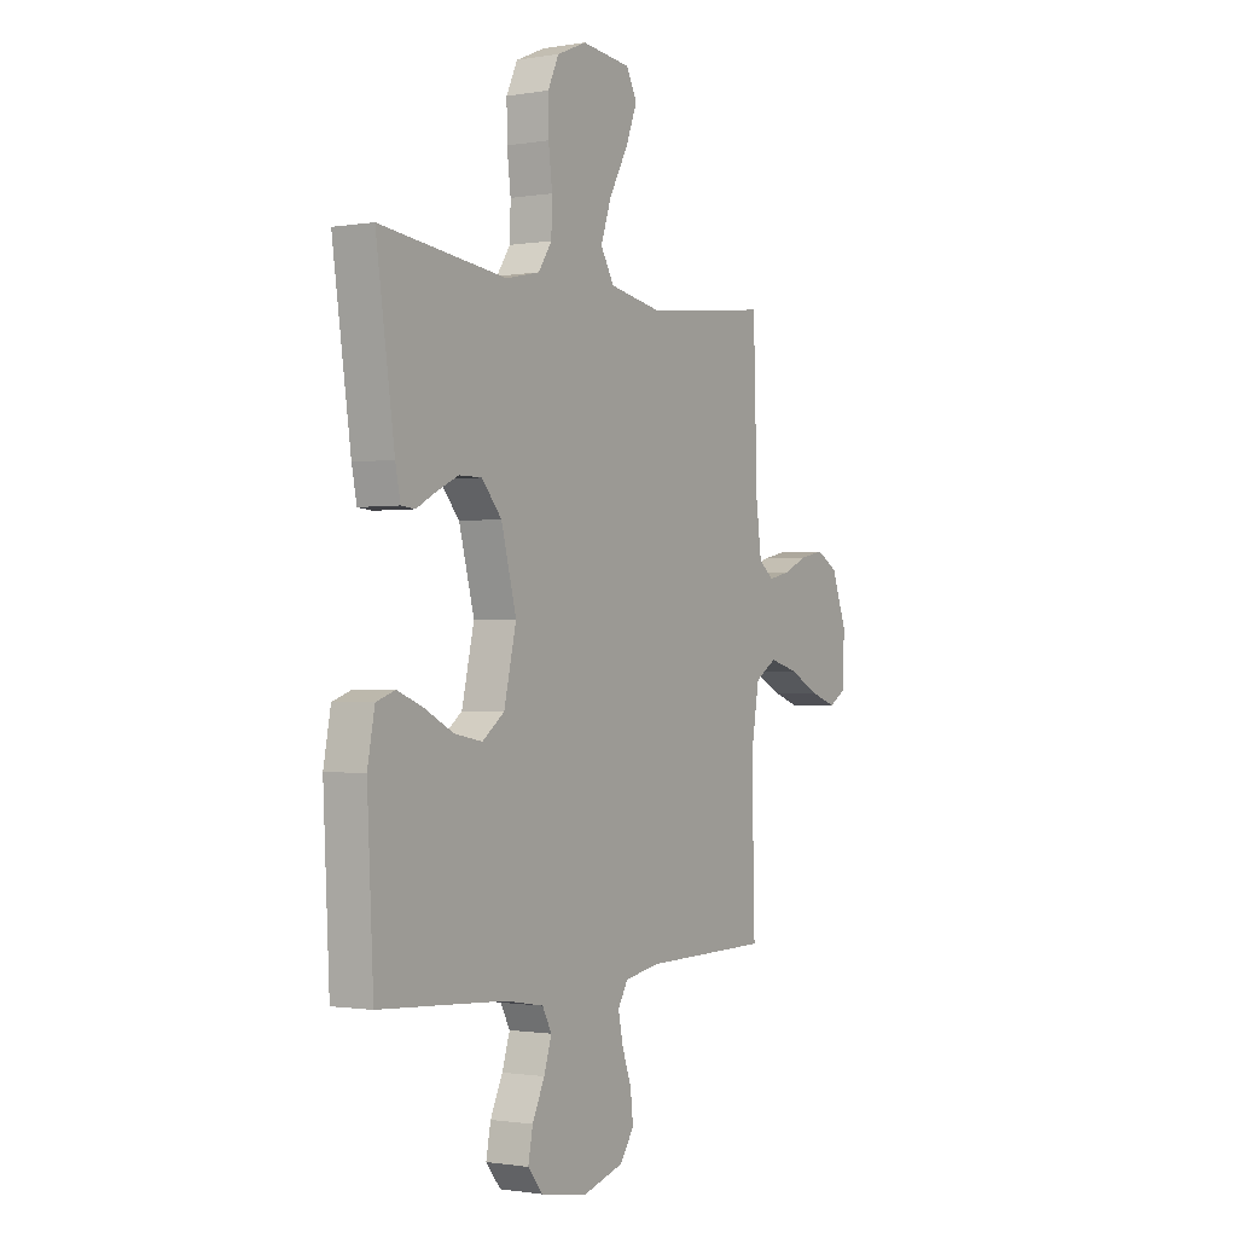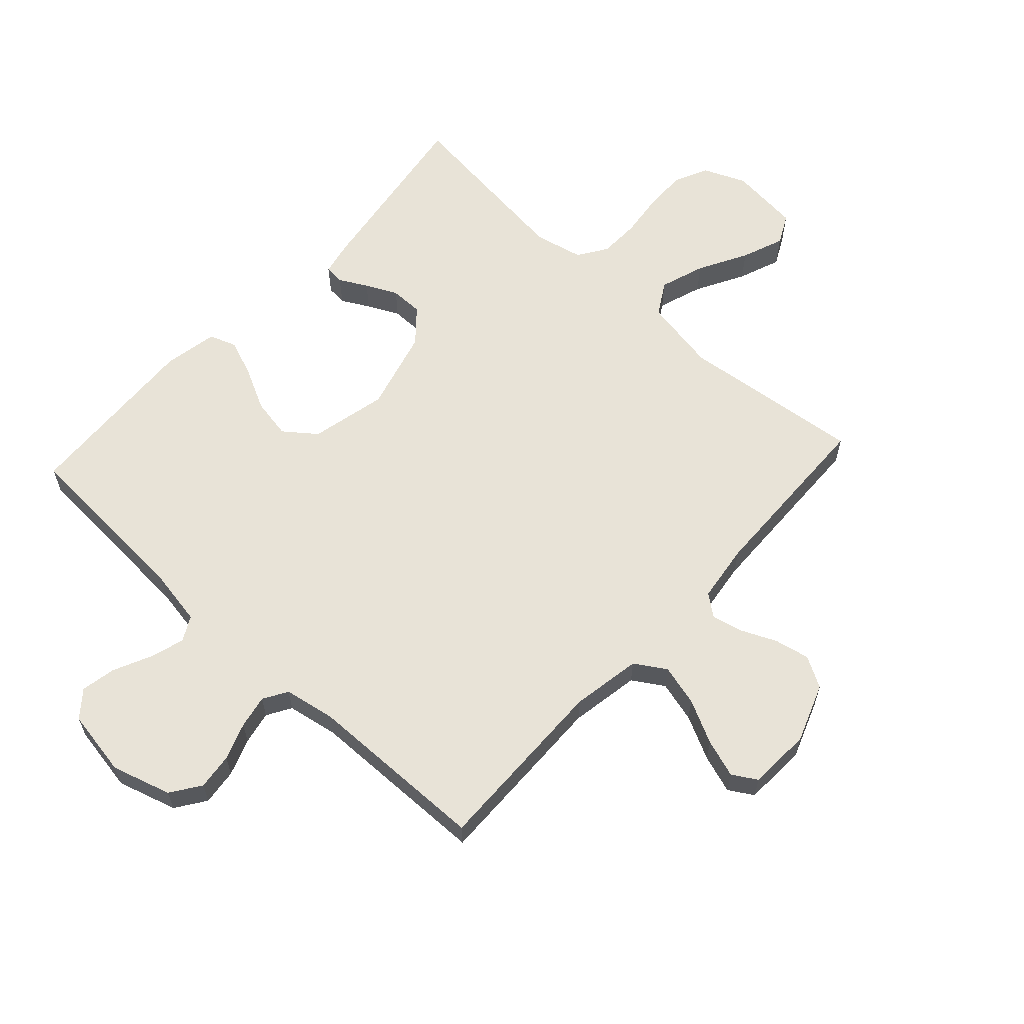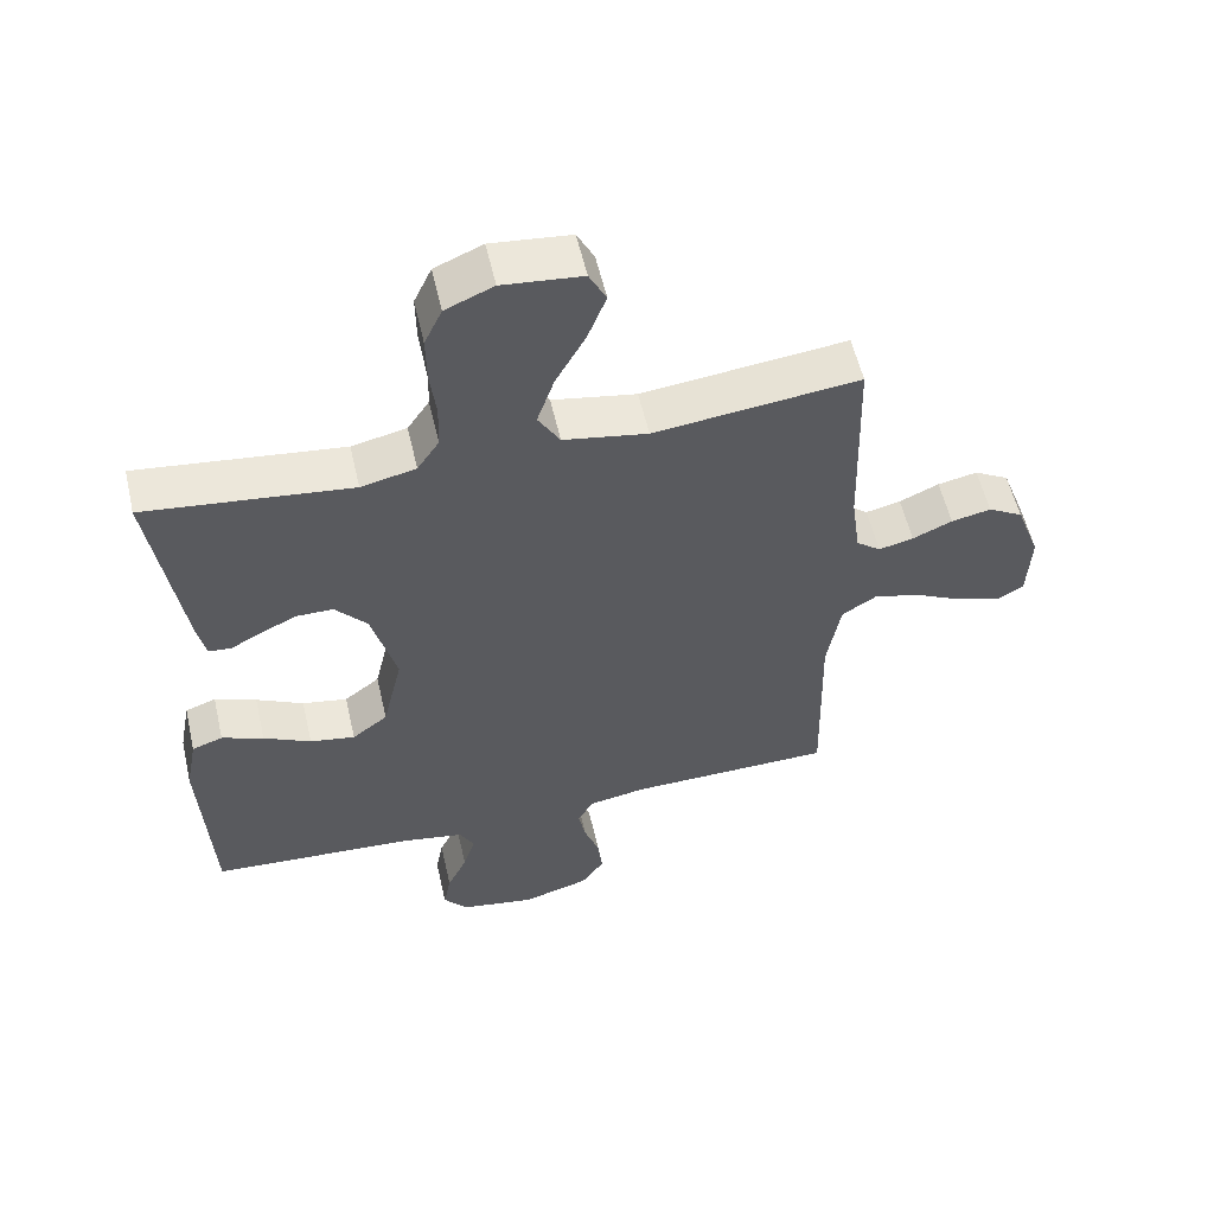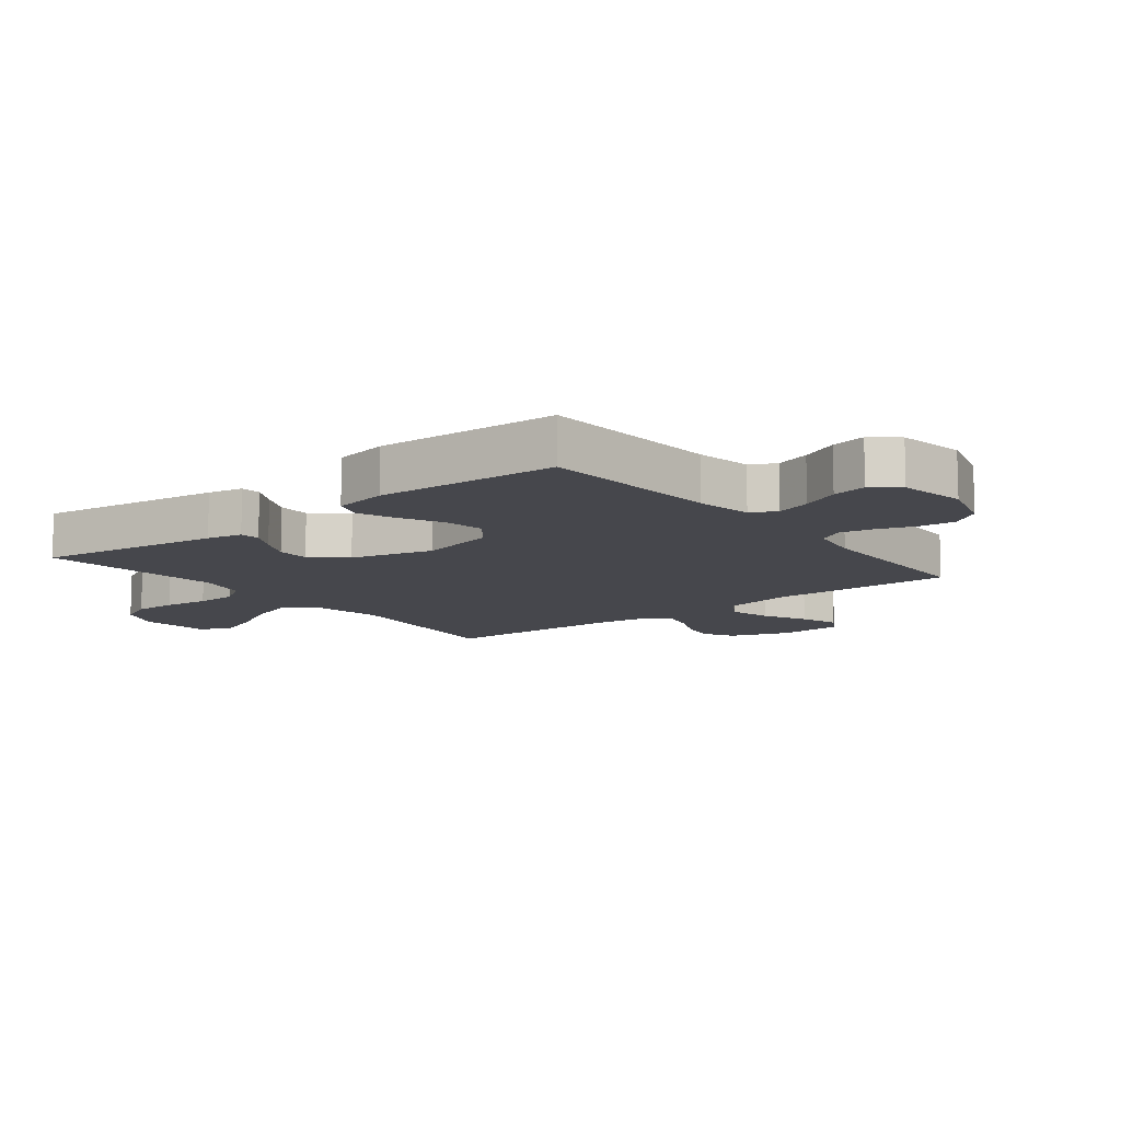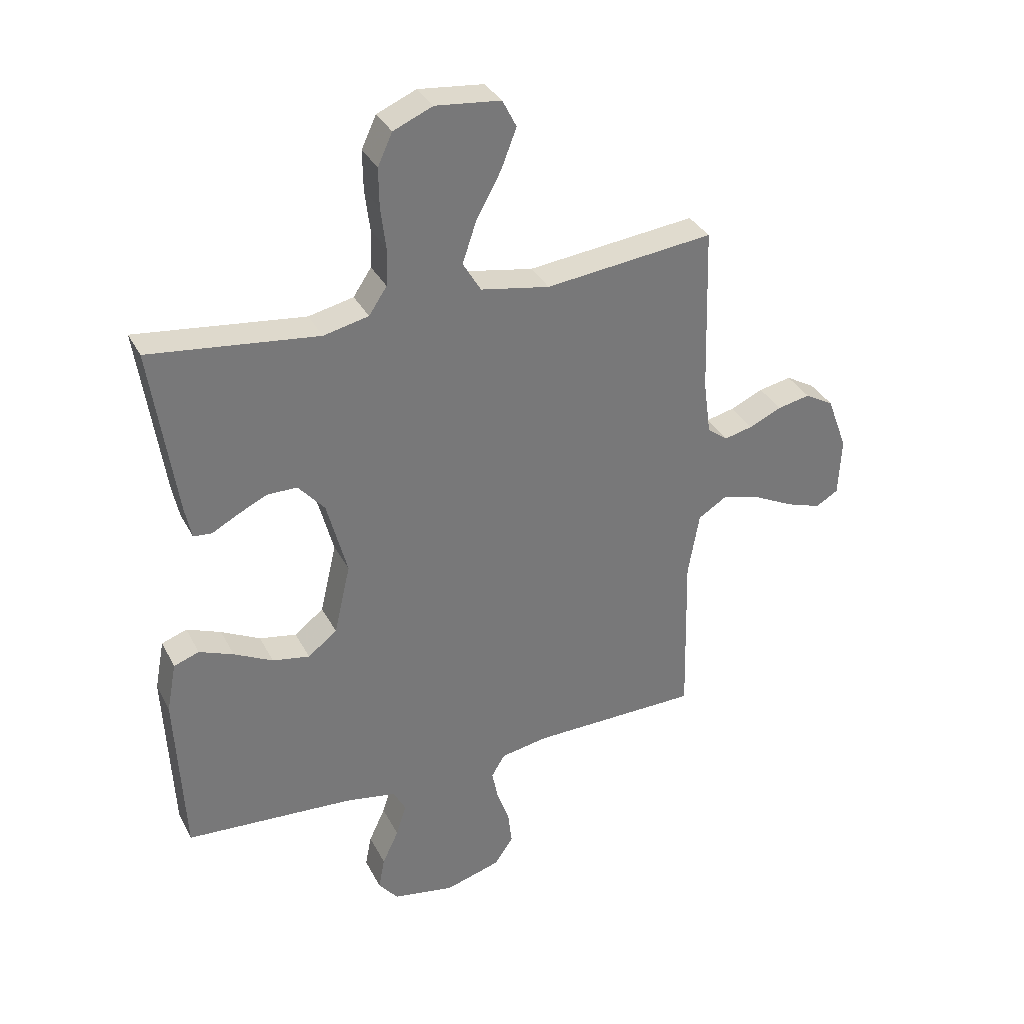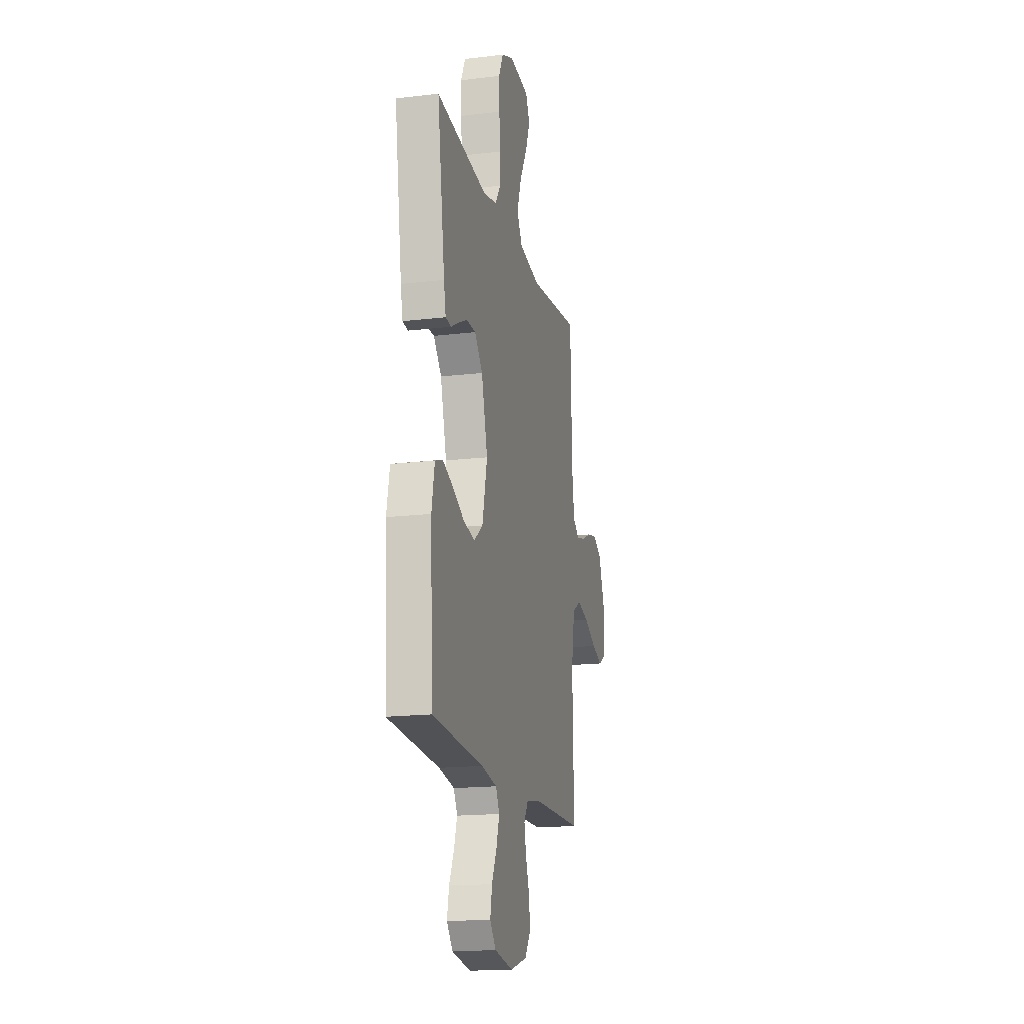
<metadata>
{"format":"obj","ext":"obj","renderer":"f3d","projection":"perspective","resolution":1024,"background":"white","views":[{"elev":-1.1,"azim":121.6,"up":"+Z"},{"elev":61.6,"azim":-137.5,"up":"+Y"},{"elev":56.4,"azim":167.1,"up":"+Z"},{"elev":-11.0,"azim":128.3,"up":"+Y"},{"elev":33.9,"azim":155.9,"up":"+Z"},{"elev":-17.3,"azim":103.4,"up":"+Z"}]}
</metadata>
<code>
v 0.5 0.07 0.5
v 0.456 0.07 0.2
v 0.444 0.07 0.142
v 0.411 0.07 0.139
v 0.365 0.07 0.164
v 0.313 0.07 0.189
v 0.259 0.07 0.189
v 0.212 0.07 0.135
v 0.176 0.07 0
v 0.205 0.07 -0.126
v 0.257 0.07 -0.166
v 0.323 0.07 -0.154
v 0.392 0.07 -0.119
v 0.453 0.07 -0.095
v 0.498 0.07 -0.111
v 0.515 0.07 -0.2
v 0.5 0.07 -0.5
v 0.2 0.07 -0.519
v 0.109 0.07 -0.535
v 0.087 0.07 -0.576
v 0.105 0.07 -0.633
v 0.134 0.07 -0.695
v 0.145 0.07 -0.752
v 0.11 0.07 -0.795
v 0 0.07 -0.814
v -0.098 0.07 -0.785
v -0.132 0.07 -0.736
v -0.125 0.07 -0.676
v -0.103 0.07 -0.615
v -0.092 0.07 -0.56
v -0.116 0.07 -0.52
v -0.2 0.07 -0.505
v -0.5 0.07 -0.5
v -0.493 0.07 -0.2
v -0.513 0.07 -0.085
v -0.564 0.07 -0.053
v -0.632 0.07 -0.071
v -0.704 0.07 -0.107
v -0.767 0.07 -0.128
v -0.807 0.07 -0.104
v -0.812 0.07 0
v -0.776 0.07 0.097
v -0.725 0.07 0.126
v -0.667 0.07 0.114
v -0.609 0.07 0.088
v -0.558 0.07 0.076
v -0.522 0.07 0.104
v -0.509 0.07 0.2
v -0.5 0.07 0.5
v -0.2 0.07 0.466
v -0.077 0.07 0.488
v -0.045 0.07 0.542
v -0.07 0.07 0.616
v -0.114 0.07 0.696
v -0.141 0.07 0.766
v -0.116 0.07 0.815
v 0 0.07 0.827
v 0.07 0.07 0.797
v 0.096 0.07 0.741
v 0.095 0.07 0.671
v 0.086 0.07 0.598
v 0.088 0.07 0.531
v 0.12 0.07 0.483
v 0.2 0.07 0.465
v 0.5 0 0.5
v 0.456 0 0.2
v 0.444 0 0.142
v 0.411 0 0.139
v 0.365 0 0.164
v 0.313 0 0.189
v 0.259 0 0.189
v 0.212 0 0.135
v 0.176 0 0
v 0.205 0 -0.126
v 0.257 0 -0.166
v 0.323 0 -0.154
v 0.392 0 -0.119
v 0.453 0 -0.095
v 0.498 0 -0.111
v 0.515 0 -0.2
v 0.5 0 -0.5
v 0.2 0 -0.519
v 0.109 0 -0.535
v 0.087 0 -0.576
v 0.105 0 -0.633
v 0.134 0 -0.695
v 0.145 0 -0.752
v 0.11 0 -0.795
v 0 0 -0.814
v -0.098 0 -0.785
v -0.132 0 -0.736
v -0.125 0 -0.676
v -0.103 0 -0.615
v -0.092 0 -0.56
v -0.116 0 -0.52
v -0.2 0 -0.505
v -0.5 0 -0.5
v -0.493 0 -0.2
v -0.513 0 -0.085
v -0.564 0 -0.053
v -0.632 0 -0.071
v -0.704 0 -0.107
v -0.767 0 -0.128
v -0.807 0 -0.104
v -0.812 0 0
v -0.776 0 0.097
v -0.725 0 0.126
v -0.667 0 0.114
v -0.609 0 0.088
v -0.558 0 0.076
v -0.522 0 0.104
v -0.509 0 0.2
v -0.5 0 0.5
v -0.2 0 0.466
v -0.077 0 0.488
v -0.045 0 0.542
v -0.07 0 0.616
v -0.114 0 0.696
v -0.141 0 0.766
v -0.116 0 0.815
v 0 0 0.827
v 0.07 0 0.797
v 0.096 0 0.741
v 0.095 0 0.671
v 0.086 0 0.598
v 0.088 0 0.531
v 0.12 0 0.483
v 0.2 0 0.465
f 59 60 61
f 58 59 61
f 57 58 61
f 56 57 61
f 55 56 61
f 54 55 61
f 53 54 61
f 52 53 61 62
f 51 52 62 63
f 48 49 50
f 51 63 64
f 50 51 64
f 48 50 64
f 47 48 64
f 43 44 45
f 42 43 45
f 41 42 45
f 40 41 45
f 39 40 45
f 38 39 45
f 37 38 45
f 36 37 45 46
f 47 64 1
f 46 47 1
f 36 46 1
f 35 36 1
f 27 28 29
f 26 27 29
f 25 26 29
f 24 25 29
f 23 24 29
f 22 23 29
f 21 22 29
f 20 21 29 30
f 19 20 30 31
f 16 17 18
f 15 16 18
f 14 15 18
f 13 14 18
f 12 13 18
f 19 31 32
f 18 19 32
f 12 18 32
f 11 12 32
f 3 4 5
f 2 3 5
f 1 2 5
f 1 5 6
f 34 35 1
f 32 33 34
f 11 32 34
f 10 11 34
f 9 10 34
f 8 9 34
f 7 8 34 1
f 1 6 7
f 125 124 123
f 125 123 122
f 125 122 121
f 125 121 120
f 125 120 119
f 125 119 118
f 125 118 117
f 126 125 117 116
f 127 126 116 115
f 114 113 112
f 128 127 115
f 128 115 114
f 128 114 112
f 128 112 111
f 109 108 107
f 109 107 106
f 109 106 105
f 109 105 104
f 109 104 103
f 109 103 102
f 109 102 101
f 110 109 101 100
f 65 128 111
f 65 111 110
f 65 110 100
f 65 100 99
f 93 92 91
f 93 91 90
f 93 90 89
f 93 89 88
f 93 88 87
f 93 87 86
f 93 86 85
f 94 93 85 84
f 95 94 84 83
f 82 81 80
f 82 80 79
f 82 79 78
f 82 78 77
f 82 77 76
f 96 95 83
f 96 83 82
f 96 82 76
f 96 76 75
f 69 68 67
f 69 67 66
f 69 66 65
f 70 69 65
f 65 99 98
f 98 97 96
f 98 96 75
f 98 75 74
f 98 74 73
f 98 73 72
f 65 98 72 71
f 71 70 65
f 1 65 66 2
f 2 66 67 3
f 3 67 68 4
f 4 68 69 5
f 5 69 70 6
f 6 70 71 7
f 7 71 72 8
f 8 72 73 9
f 9 73 74 10
f 10 74 75 11
f 11 75 76 12
f 12 76 77 13
f 13 77 78 14
f 14 78 79 15
f 15 79 80 16
f 16 80 81 17
f 17 81 82 18
f 18 82 83 19
f 19 83 84 20
f 20 84 85 21
f 21 85 86 22
f 22 86 87 23
f 23 87 88 24
f 24 88 89 25
f 25 89 90 26
f 26 90 91 27
f 27 91 92 28
f 28 92 93 29
f 29 93 94 30
f 30 94 95 31
f 31 95 96 32
f 32 96 97 33
f 33 97 98 34
f 34 98 99 35
f 35 99 100 36
f 36 100 101 37
f 37 101 102 38
f 38 102 103 39
f 39 103 104 40
f 40 104 105 41
f 41 105 106 42
f 42 106 107 43
f 43 107 108 44
f 44 108 109 45
f 45 109 110 46
f 46 110 111 47
f 47 111 112 48
f 48 112 113 49
f 49 113 114 50
f 50 114 115 51
f 51 115 116 52
f 52 116 117 53
f 53 117 118 54
f 54 118 119 55
f 55 119 120 56
f 56 120 121 57
f 57 121 122 58
f 58 122 123 59
f 59 123 124 60
f 60 124 125 61
f 61 125 126 62
f 62 126 127 63
f 63 127 128 64
f 64 128 65 1

</code>
